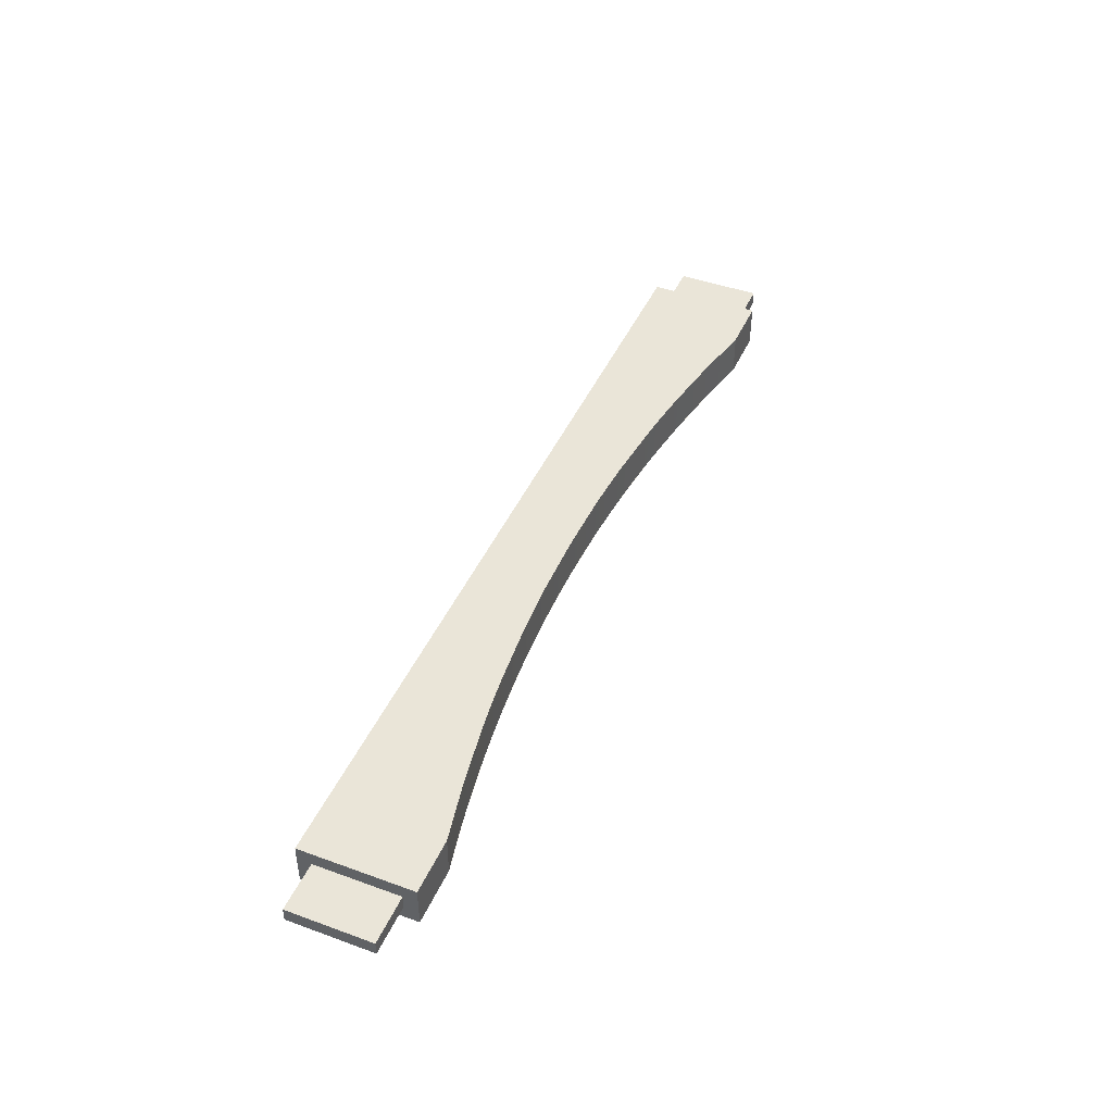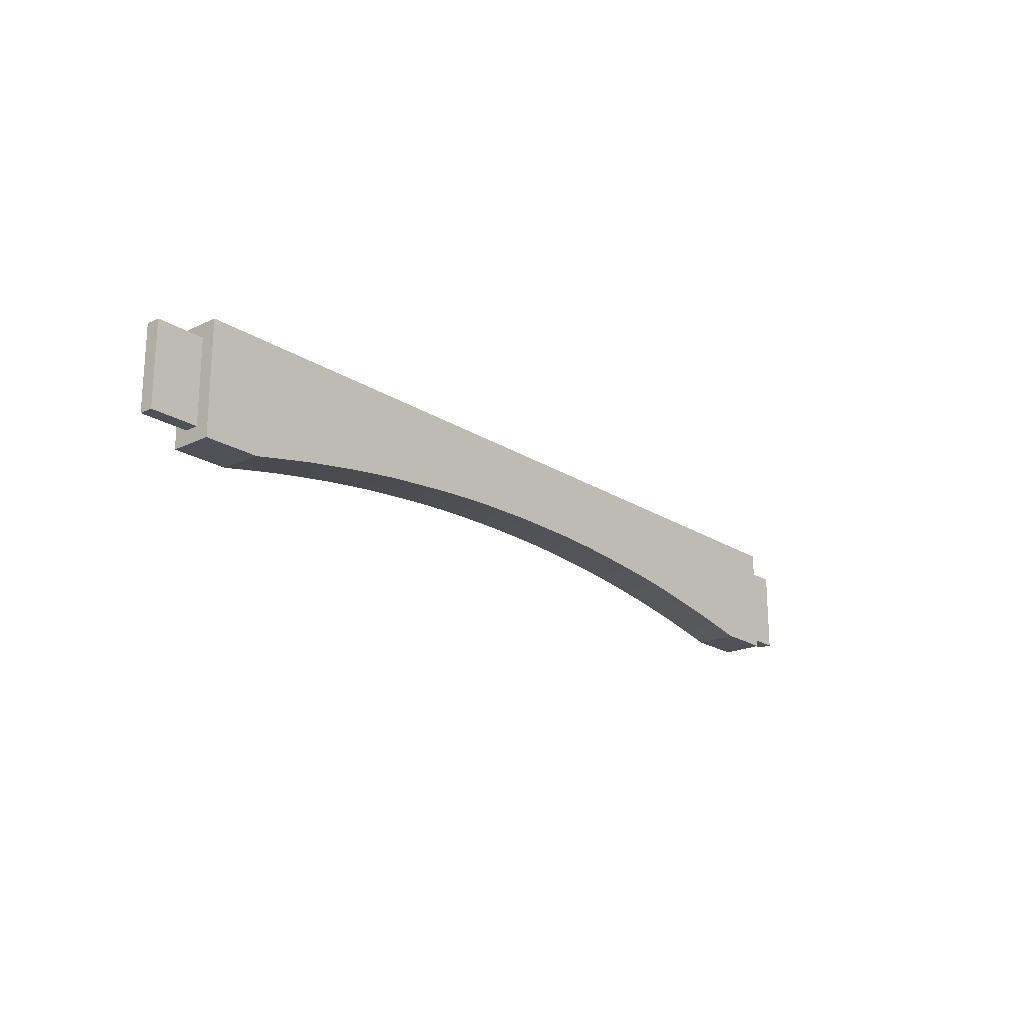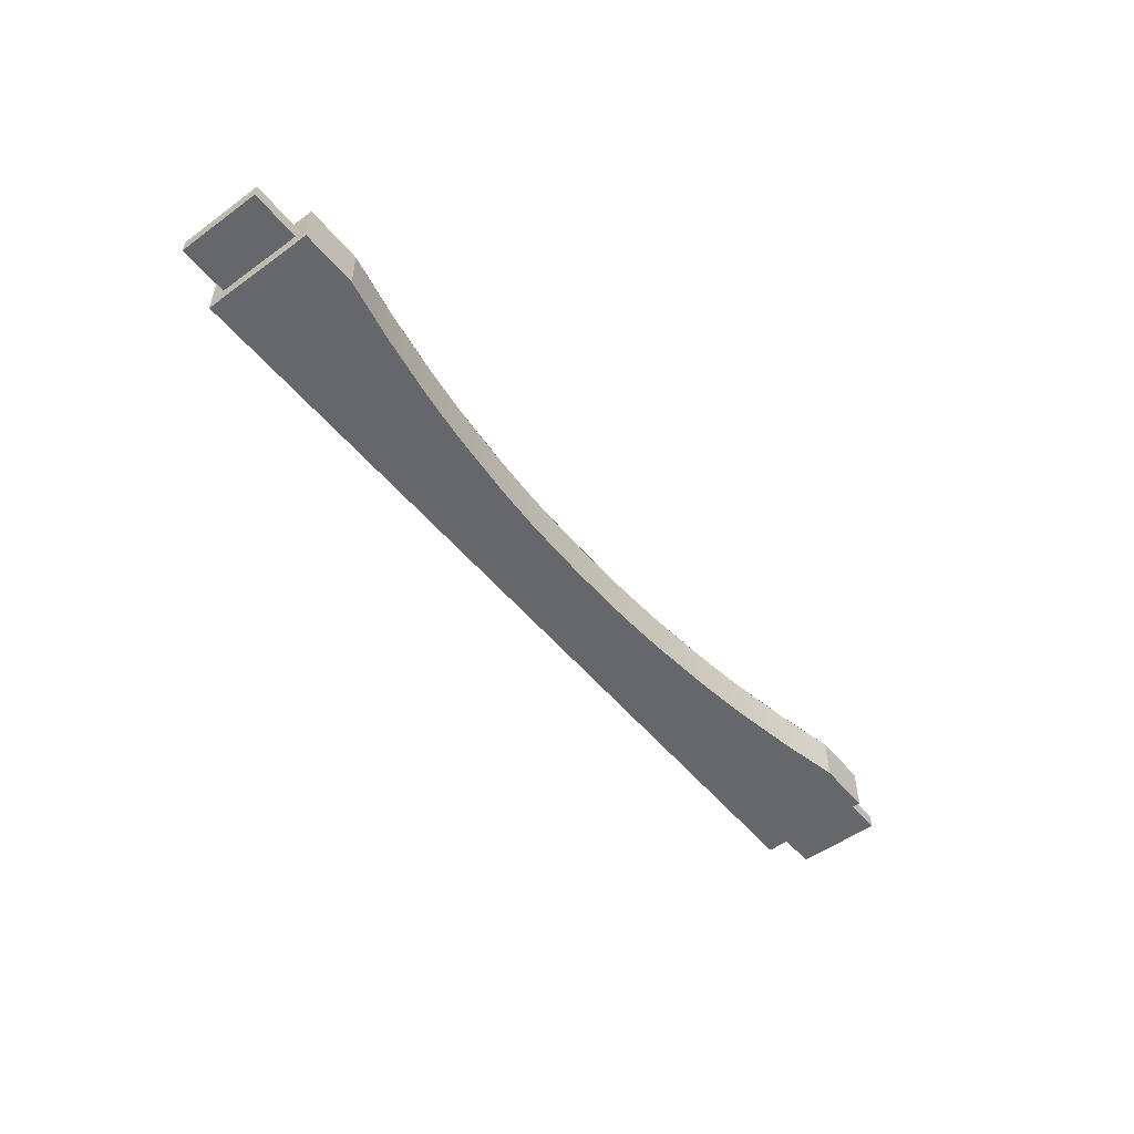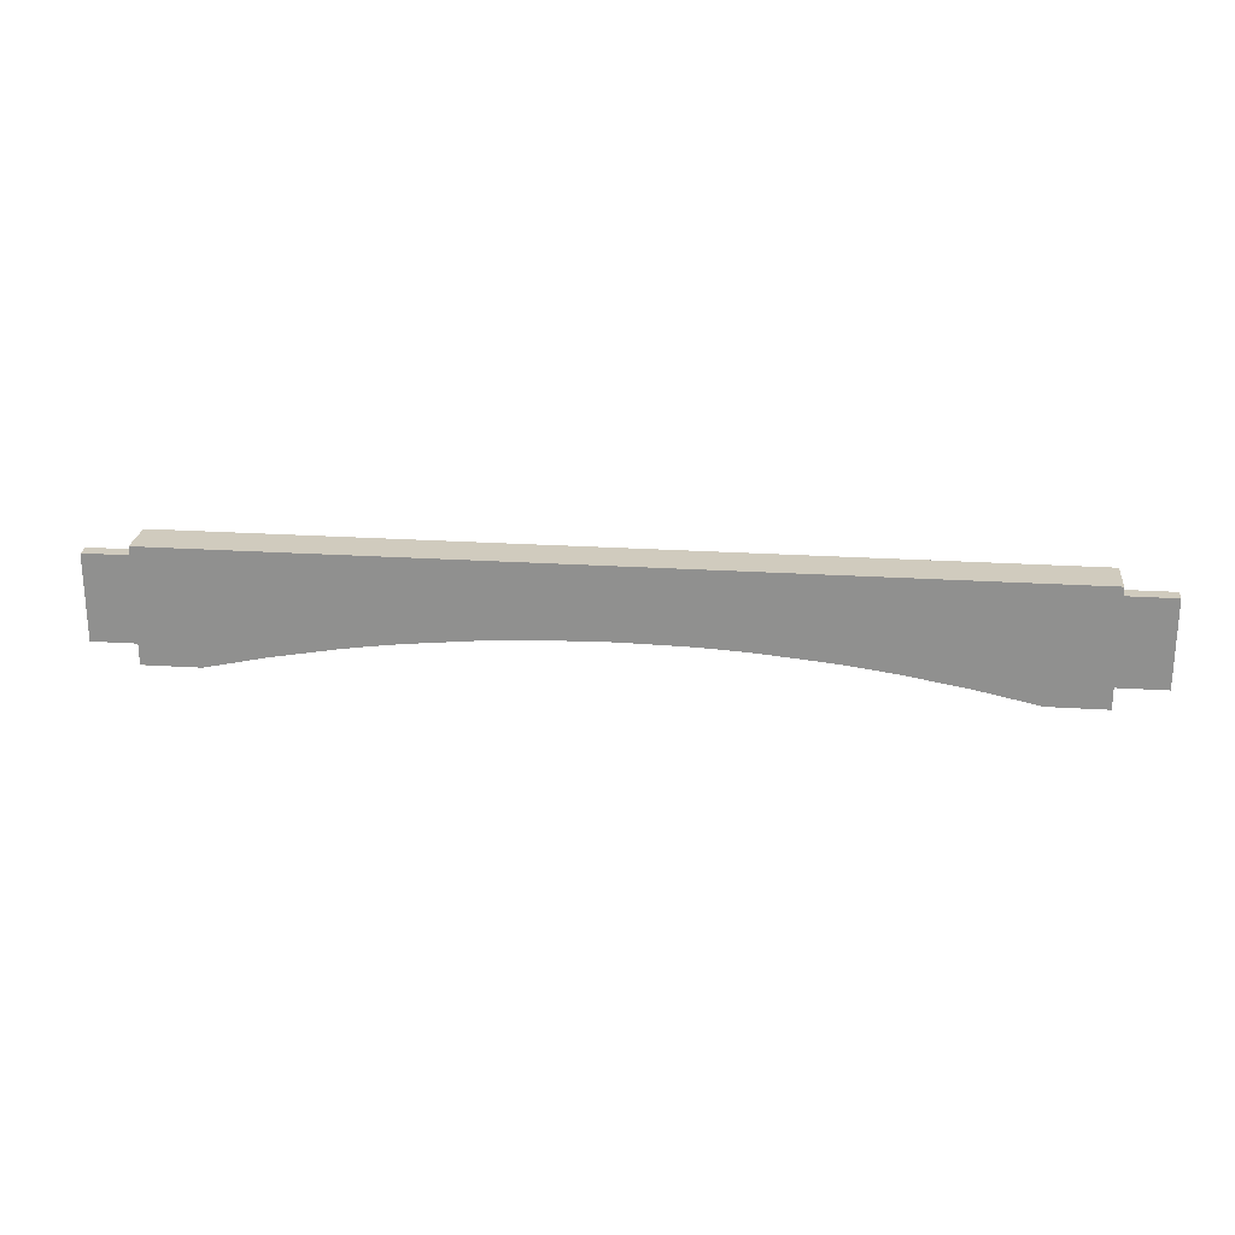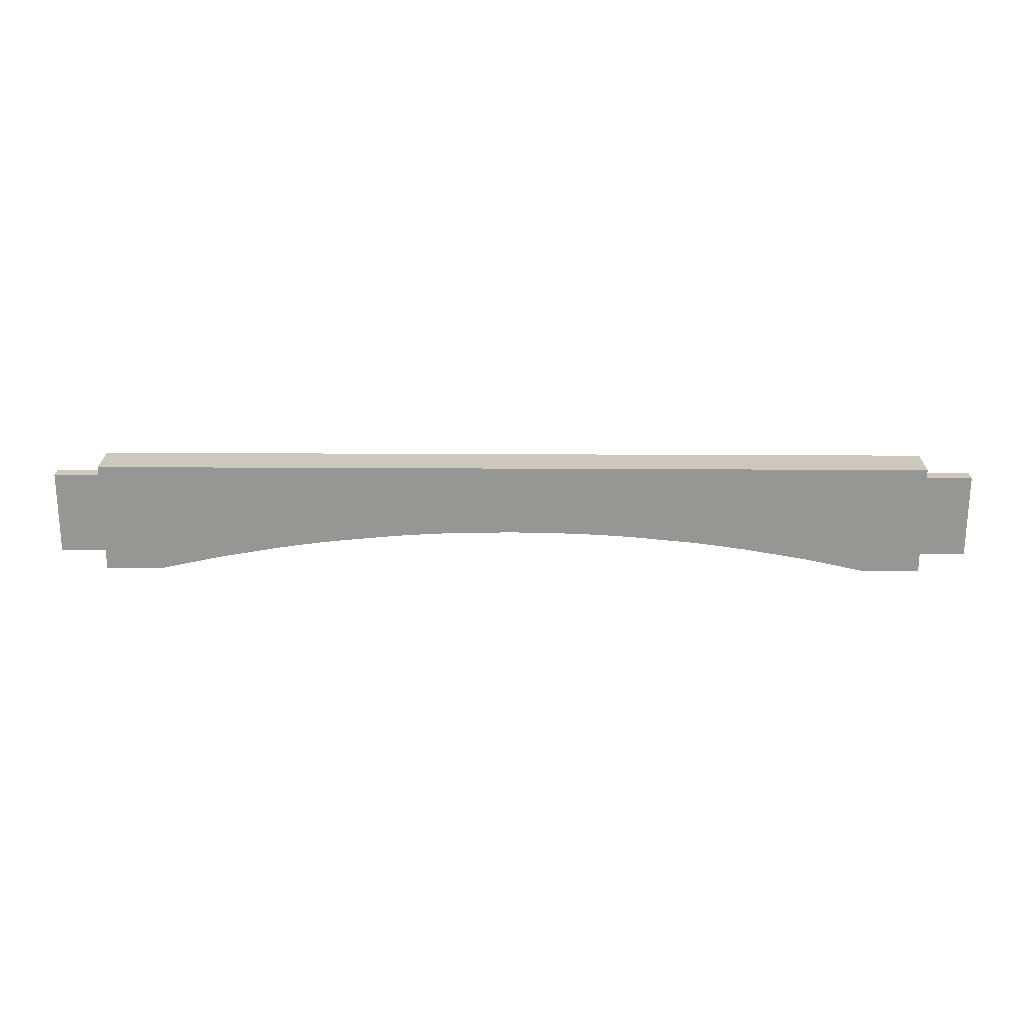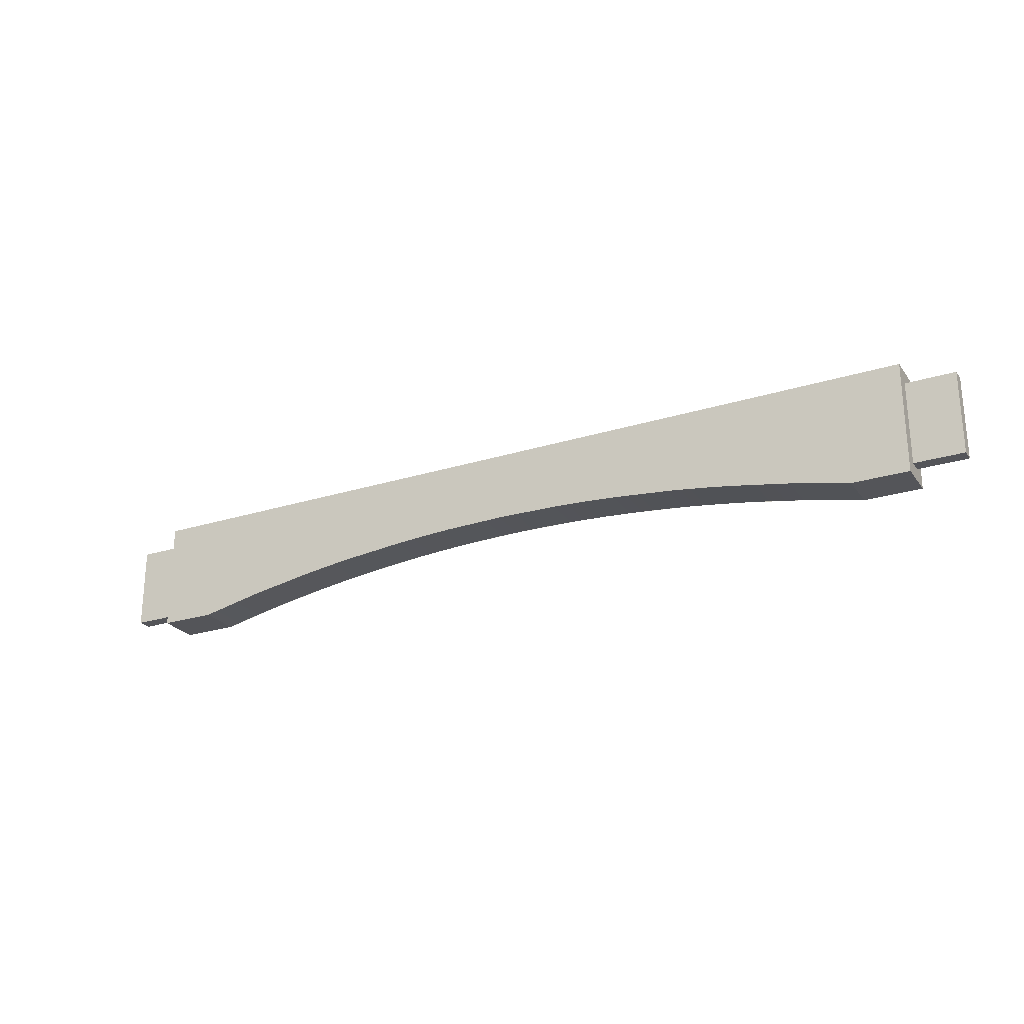
<metadata>
{"format":"obj","ext":"obj","renderer":"f3d","projection":"perspective","resolution":1024,"background":"white","views":[{"elev":44.5,"azim":-67.0,"up":"+Z"},{"elev":-20.5,"azim":130.9,"up":"+Y"},{"elev":-52.0,"azim":-51.8,"up":"+Z"},{"elev":23.4,"azim":-173.8,"up":"+Y"},{"elev":22.2,"azim":0.6,"up":"+Y"},{"elev":-24.8,"azim":-152.8,"up":"+Y"}]}
</metadata>
<code>
o Lower_Rail/Lower_Rail_1/mesh35/mesh35-geometry#mesh35-geometry
v 0.3009 -0.1516 0.2249
v 0.2608 -0.1516 0.255
v 0.2608 -0.1516 0.2249
v 0.3009 -0.1516 0.255
v 0.2437 -0.1478 0.2249
v 0.3009 -0.1416 0.245
v 0.3009 -0.07142 0.255
v 0.2437 -0.1478 0.255
v 0.218 -0.1425 0.2249
v 0.3009 -0.07142 0.2249
v 0.3009 -0.1416 0.235
v 0.2266 -0.1442 0.2249
v 0.218 -0.1425 0.255
v 0.3009 -0.08145 0.235
v 0.3009 -0.08145 0.245
v 0.336 -0.1416 0.235
v 0.2266 -0.1442 0.255
v 0.336 -0.08145 0.245
v 0.336 -0.1416 0.245
v 0.2094 -0.1408 0.2249
v -0.3006 -0.07142 0.2249
v 0.336 -0.08145 0.235
v 0.2094 -0.1408 0.255
v 0.1748 -0.1349 0.2249
v 0.1921 -0.1378 0.2249
v -0.3006 -0.07142 0.255
v 0.00017 -0.1215 0.2249
v 0.1921 -0.1378 0.255
v 0.1748 -0.1349 0.255
v -0.3006 -0.08145 0.245
v 0.00017 -0.1215 0.255
v 0.0177 -0.1217 0.2249
v -0.01736 -0.1217 0.2249
v 0.1574 -0.1324 0.2249
v -0.3006 -0.1516 0.255
v -0.3006 -0.08145 0.235
v -0.006073 -0.1216 0.255
v 0.0177 -0.1217 0.255
v 0.03522 -0.1221 0.2249
v -0.03488 -0.1221 0.2249
v 0.1574 -0.1324 0.255
v 0.1401 -0.1301 0.2249
v -0.3006 -0.1416 0.245
v -0.2434 -0.1478 0.255
v -0.3006 -0.1416 0.235
v -0.3357 -0.08145 0.235
v -0.01736 -0.1217 0.255
v 0.03522 -0.1221 0.255
v 0.04399 -0.1224 0.2249
v -0.04365 -0.1224 0.2249
v 0.1401 -0.1301 0.255
v 0.1314 -0.1291 0.2249
v -0.3006 -0.1516 0.2249
v -0.3357 -0.1416 0.245
v -0.2605 -0.1516 0.255
v -0.2262 -0.1442 0.255
v -0.3357 -0.08145 0.245
v -0.03488 -0.1221 0.255
v 0.04399 -0.1224 0.255
v 0.05274 -0.1228 0.2249
v -0.0524 -0.1228 0.2249
v 0.1314 -0.1291 0.255
v 0.1226 -0.1281 0.2249
v -0.2605 -0.1516 0.2249
v -0.2176 -0.1425 0.255
v -0.2434 -0.1478 0.2249
v -0.3357 -0.1416 0.235
v -0.04365 -0.1224 0.255
v 0.05274 -0.1228 0.255
v 0.07025 -0.1237 0.2249
v -0.06991 -0.1237 0.2249
v 0.1226 -0.1281 0.255
v 0.08773 -0.1249 0.2249
v 0.1052 -0.1264 0.2249
v -0.2262 -0.1442 0.2249
v -0.209 -0.1408 0.255
v -0.0524 -0.1228 0.255
v 0.07025 -0.1237 0.255
v -0.0874 -0.1249 0.2249
v 0.1052 -0.1264 0.255
v 0.08773 -0.1249 0.255
v -0.2176 -0.1425 0.2249
v -0.1744 -0.1349 0.255
v -0.1918 -0.1378 0.255
v -0.06991 -0.1237 0.255
v -0.1049 -0.1264 0.2249
v -0.209 -0.1408 0.2249
v -0.0874 -0.1249 0.255
v -0.1223 -0.1281 0.2249
v -0.1744 -0.1349 0.2249
v -0.1918 -0.1378 0.2249
v -0.1571 -0.1324 0.255
v -0.1049 -0.1264 0.255
v -0.131 -0.1291 0.2249
v -0.1397 -0.1301 0.255
v -0.1223 -0.1281 0.255
v -0.1397 -0.1301 0.2249
v -0.1571 -0.1324 0.2249
v -0.131 -0.1291 0.255
f 1 2 3
f 2 1 4
f 3 2 5
f 5 1 3
f 6 4 1
f 7 2 4
f 8 5 2
f 1 5 10
f 4 6 7
f 6 1 11
f 2 7 8
f 5 8 12
f 10 5 12
f 10 14 1
f 15 7 6
f 11 1 14
f 16 6 11
f 8 7 17
f 17 12 8
f 12 17 9
f 10 12 9
f 10 15 14
f 7 15 10
f 6 18 15
f 14 16 11
f 6 16 19
f 17 7 13
f 17 13 9
f 10 9 20
f 18 14 15
f 21 7 10
f 18 6 19
f 16 14 22
f 16 18 19
f 13 7 23
f 9 13 20
f 10 20 25
f 14 18 22
f 7 21 26
f 10 27 21
f 18 16 22
f 23 7 28
f 23 20 13
f 20 23 25
f 10 25 24
f 30 26 21
f 26 31 7
f 10 32 27
f 33 21 27
f 28 7 29
f 28 25 23
f 25 28 24
f 10 24 34
f 26 30 35
f 30 21 36
f 26 37 31
f 38 7 31
f 10 39 32
f 32 38 27
f 40 21 33
f 27 37 33
f 29 7 41
f 29 24 28
f 24 29 34
f 10 34 42
f 43 35 30
f 35 44 26
f 36 21 45
f 46 30 36
f 26 47 37
f 31 37 27
f 48 7 38
f 31 27 38
f 10 49 39
f 39 48 32
f 38 32 48
f 50 21 40
f 33 47 40
f 47 33 37
f 41 7 51
f 41 34 29
f 34 41 42
f 10 42 52
f 35 43 53
f 30 54 43
f 44 35 55
f 26 44 56
f 53 45 21
f 45 46 36
f 30 46 57
f 26 58 47
f 59 7 48
f 10 60 49
f 49 59 39
f 48 39 59
f 61 21 50
f 40 58 50
f 58 40 47
f 51 7 62
f 51 42 41
f 42 51 52
f 10 52 63
f 53 43 45
f 64 35 53
f 54 30 57
f 54 45 43
f 35 64 55
f 55 64 44
f 44 66 56
f 26 56 65
f 21 64 53
f 46 45 67
f 46 54 57
f 26 68 58
f 69 7 59
f 10 70 60
f 60 69 49
f 69 59 49
f 71 21 61
f 50 68 61
f 58 68 50
f 62 7 72
f 51 62 52
f 52 62 63
f 10 63 74
f 45 54 67
f 66 44 64
f 56 75 65
f 75 56 66
f 26 65 76
f 64 21 66
f 54 46 67
f 26 77 68
f 78 7 69
f 10 73 70
f 70 78 60
f 69 60 78
f 79 21 71
f 61 77 71
f 77 61 68
f 72 7 80
f 72 63 62
f 63 72 74
f 10 74 73
f 82 65 75
f 66 21 75
f 76 65 82
f 26 76 84
f 26 85 77
f 81 7 78
f 73 81 70
f 78 70 81
f 86 21 79
f 71 85 79
f 85 71 77
f 80 7 81
f 80 74 72
f 74 80 73
f 75 21 82
f 87 76 82
f 76 87 84
f 26 84 83
f 26 88 85
f 81 73 80
f 89 21 86
f 79 88 86
f 88 79 85
f 82 21 87
f 84 91 83
f 91 84 87
f 26 83 92
f 26 93 88
f 94 21 89
f 86 93 89
f 93 86 88
f 87 21 91
f 90 83 91
f 83 90 92
f 26 92 95
f 26 96 93
f 97 21 94
f 89 96 94
f 96 89 93
f 91 21 90
f 98 92 90
f 92 98 95
f 26 95 99
f 26 99 96
f 98 21 97
f 94 99 97
f 96 99 94
f 90 21 98
f 97 95 98
f 95 97 99
f 3 2 1
f 4 1 2
f 1 4 6
f 7 6 4
f 11 1 6
f 1 14 10
f 6 7 15
f 14 1 11
f 11 6 16
f 14 15 10
f 10 15 7
f 15 18 6
f 11 16 14
f 19 16 6
f 15 14 18
f 10 7 21
f 19 6 18
f 22 14 16
f 19 18 16
f 22 18 14
f 26 21 7
f 22 16 18
f 21 26 30
f 35 30 26
f 36 21 30
f 30 35 43
f 45 21 36
f 36 30 46
f 53 43 35
f 43 54 30
f 21 45 53
f 36 46 45
f 57 46 30
f 45 43 53
f 53 35 64
f 57 30 54
f 43 45 54
f 55 64 35
f 67 45 46
f 57 54 46
f 67 54 45
f 67 46 54
f 5 2 3
f 3 1 5
f 4 2 7
f 2 5 8
f 9 5 3
f 3 5 9
f 10 5 1
f 8 7 2
f 12 8 5
f 8 13 2
f 2 13 8
f 5 9 12
f 12 9 5
f 12 5 10
f 17 7 8
f 8 12 17
f 13 8 17
f 17 8 13
f 9 17 12
f 9 12 10
f 13 7 17
f 9 13 17
f 20 9 10
f 23 7 13
f 20 13 9
f 24 20 9
f 9 20 24
f 25 20 10
f 21 27 10
f 28 7 23
f 23 29 13
f 13 29 23
f 13 20 23
f 20 24 25
f 25 24 20
f 25 23 20
f 24 25 10
f 7 31 26
f 27 32 10
f 27 21 33
f 29 7 28
f 29 23 28
f 28 23 29
f 23 25 28
f 24 28 25
f 34 24 10
f 31 37 26
f 31 7 38
f 32 39 10
f 27 38 32
f 39 27 32
f 32 27 39
f 33 21 40
f 27 40 33
f 33 40 27
f 33 37 27
f 41 7 29
f 28 24 29
f 34 29 24
f 42 34 10
f 26 44 35
f 37 47 26
f 47 31 37
f 37 31 47
f 27 37 31
f 38 7 48
f 38 27 31
f 31 48 38
f 38 48 31
f 39 49 10
f 32 48 39
f 48 32 38
f 27 39 49
f 49 39 27
f 40 21 50
f 40 47 33
f 40 27 50
f 50 27 40
f 37 33 47
f 51 7 41
f 29 34 41
f 42 41 34
f 52 42 10
f 55 35 44
f 56 44 26
f 47 58 26
f 58 31 47
f 47 31 58
f 48 7 59
f 48 31 59
f 59 31 48
f 49 60 10
f 39 59 49
f 59 39 48
f 50 21 61
f 50 58 40
f 47 40 58
f 62 7 51
f 41 42 51
f 52 51 42
f 63 52 10
f 65 44 55
f 55 44 65
f 44 64 55
f 44 65 56
f 56 65 44
f 56 66 44
f 65 56 26
f 53 64 21
f 58 68 26
f 31 58 68
f 68 58 31
f 59 7 69
f 60 70 10
f 49 69 60
f 49 59 69
f 61 21 71
f 61 68 50
f 50 68 58
f 72 7 62
f 52 62 51
f 73 63 52
f 52 63 73
f 63 62 52
f 74 63 10
f 64 44 66
f 65 75 56
f 66 56 75
f 76 65 26
f 66 21 64
f 68 77 26
f 69 7 78
f 70 73 10
f 60 78 70
f 78 60 69
f 71 21 79
f 71 77 61
f 68 61 77
f 80 7 72
f 72 81 62
f 62 81 72
f 62 63 72
f 63 73 74
f 74 73 63
f 74 72 63
f 73 74 10
f 66 82 64
f 64 82 66
f 75 65 82
f 82 66 75
f 75 66 82
f 75 21 66
f 82 65 76
f 83 76 65
f 65 76 83
f 84 76 26
f 77 85 26
f 78 7 81
f 70 81 73
f 81 70 78
f 79 21 86
f 79 85 71
f 77 71 85
f 81 7 80
f 81 72 80
f 80 72 81
f 72 74 80
f 73 80 74
f 82 21 75
f 82 76 87
f 76 83 84
f 84 83 76
f 84 87 76
f 83 84 26
f 85 88 26
f 80 73 81
f 86 21 89
f 86 88 79
f 79 89 86
f 86 89 79
f 85 79 88
f 87 21 82
f 87 90 82
f 82 90 87
f 83 91 84
f 87 84 91
f 92 83 26
f 88 93 26
f 89 21 94
f 89 93 86
f 88 86 93
f 89 79 94
f 94 79 89
f 91 21 87
f 90 87 91
f 91 87 90
f 91 83 90
f 92 90 83
f 95 92 26
f 93 96 26
f 96 88 93
f 93 88 96
f 94 21 97
f 94 96 89
f 93 89 96
f 90 21 91
f 90 92 98
f 95 98 92
f 99 95 26
f 96 99 26
f 88 96 99
f 99 96 88
f 97 21 98
f 97 99 94
f 94 99 96
f 98 21 90
f 98 95 97
f 99 97 95

</code>
